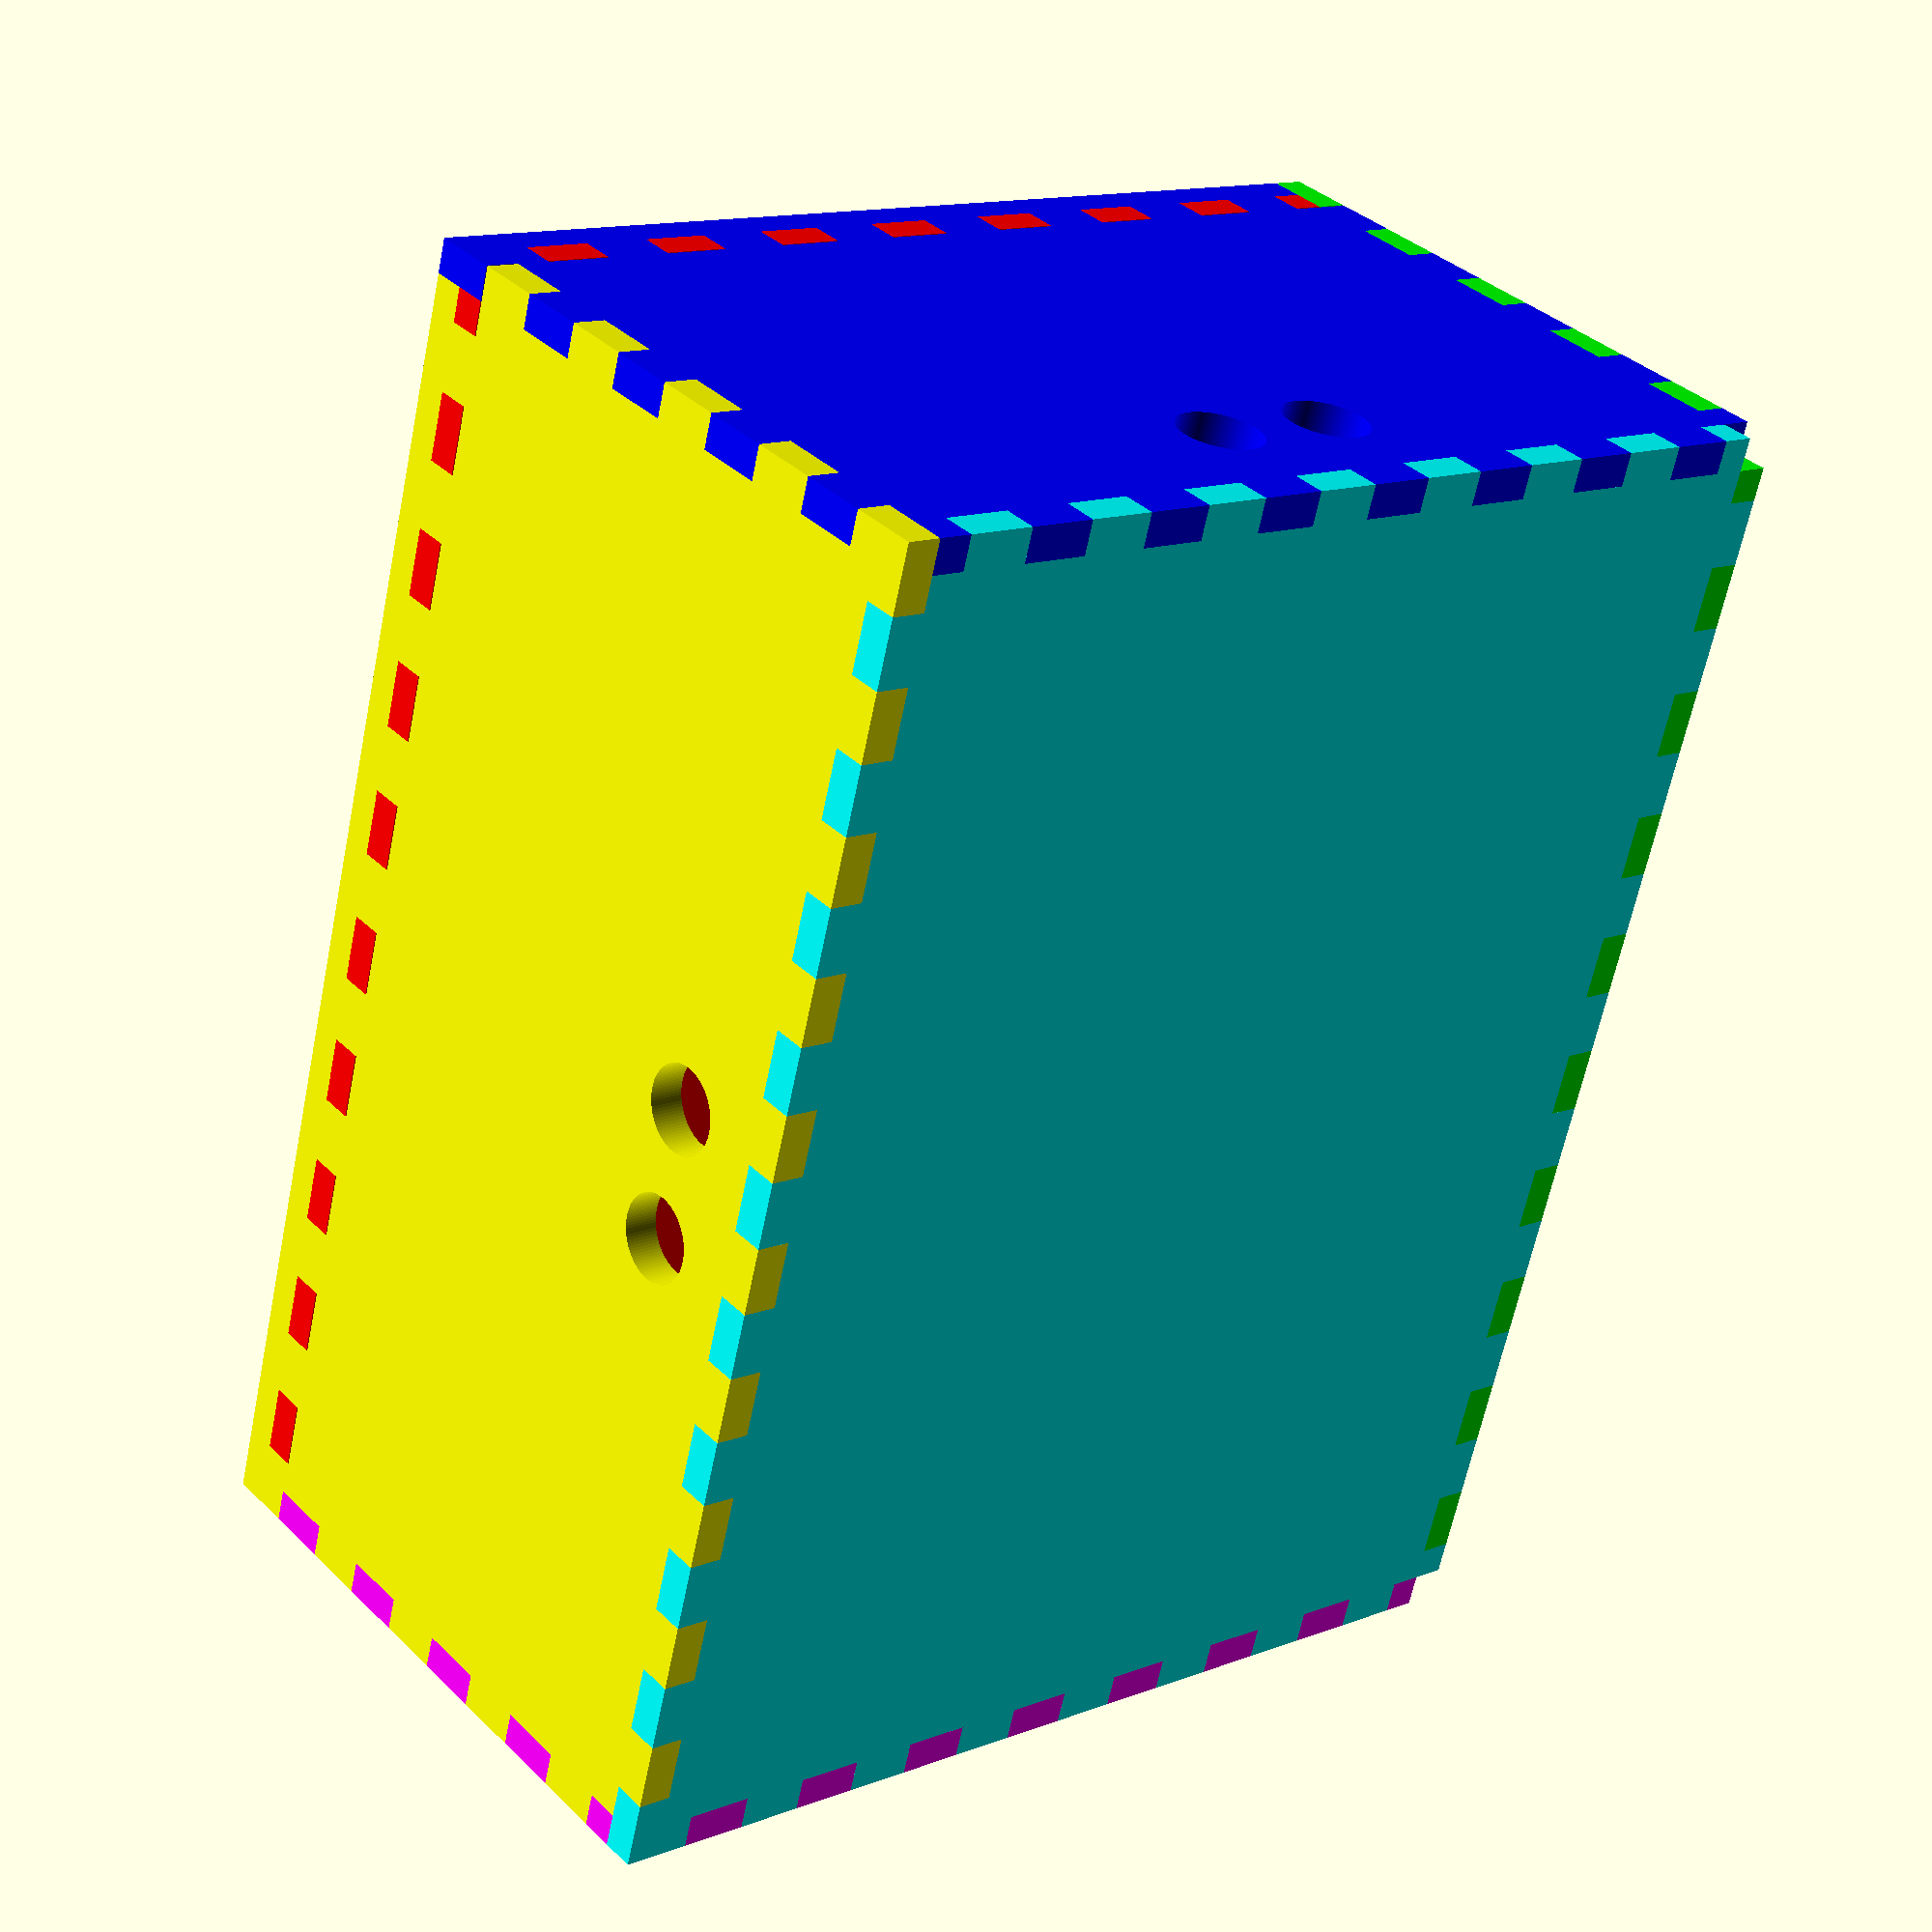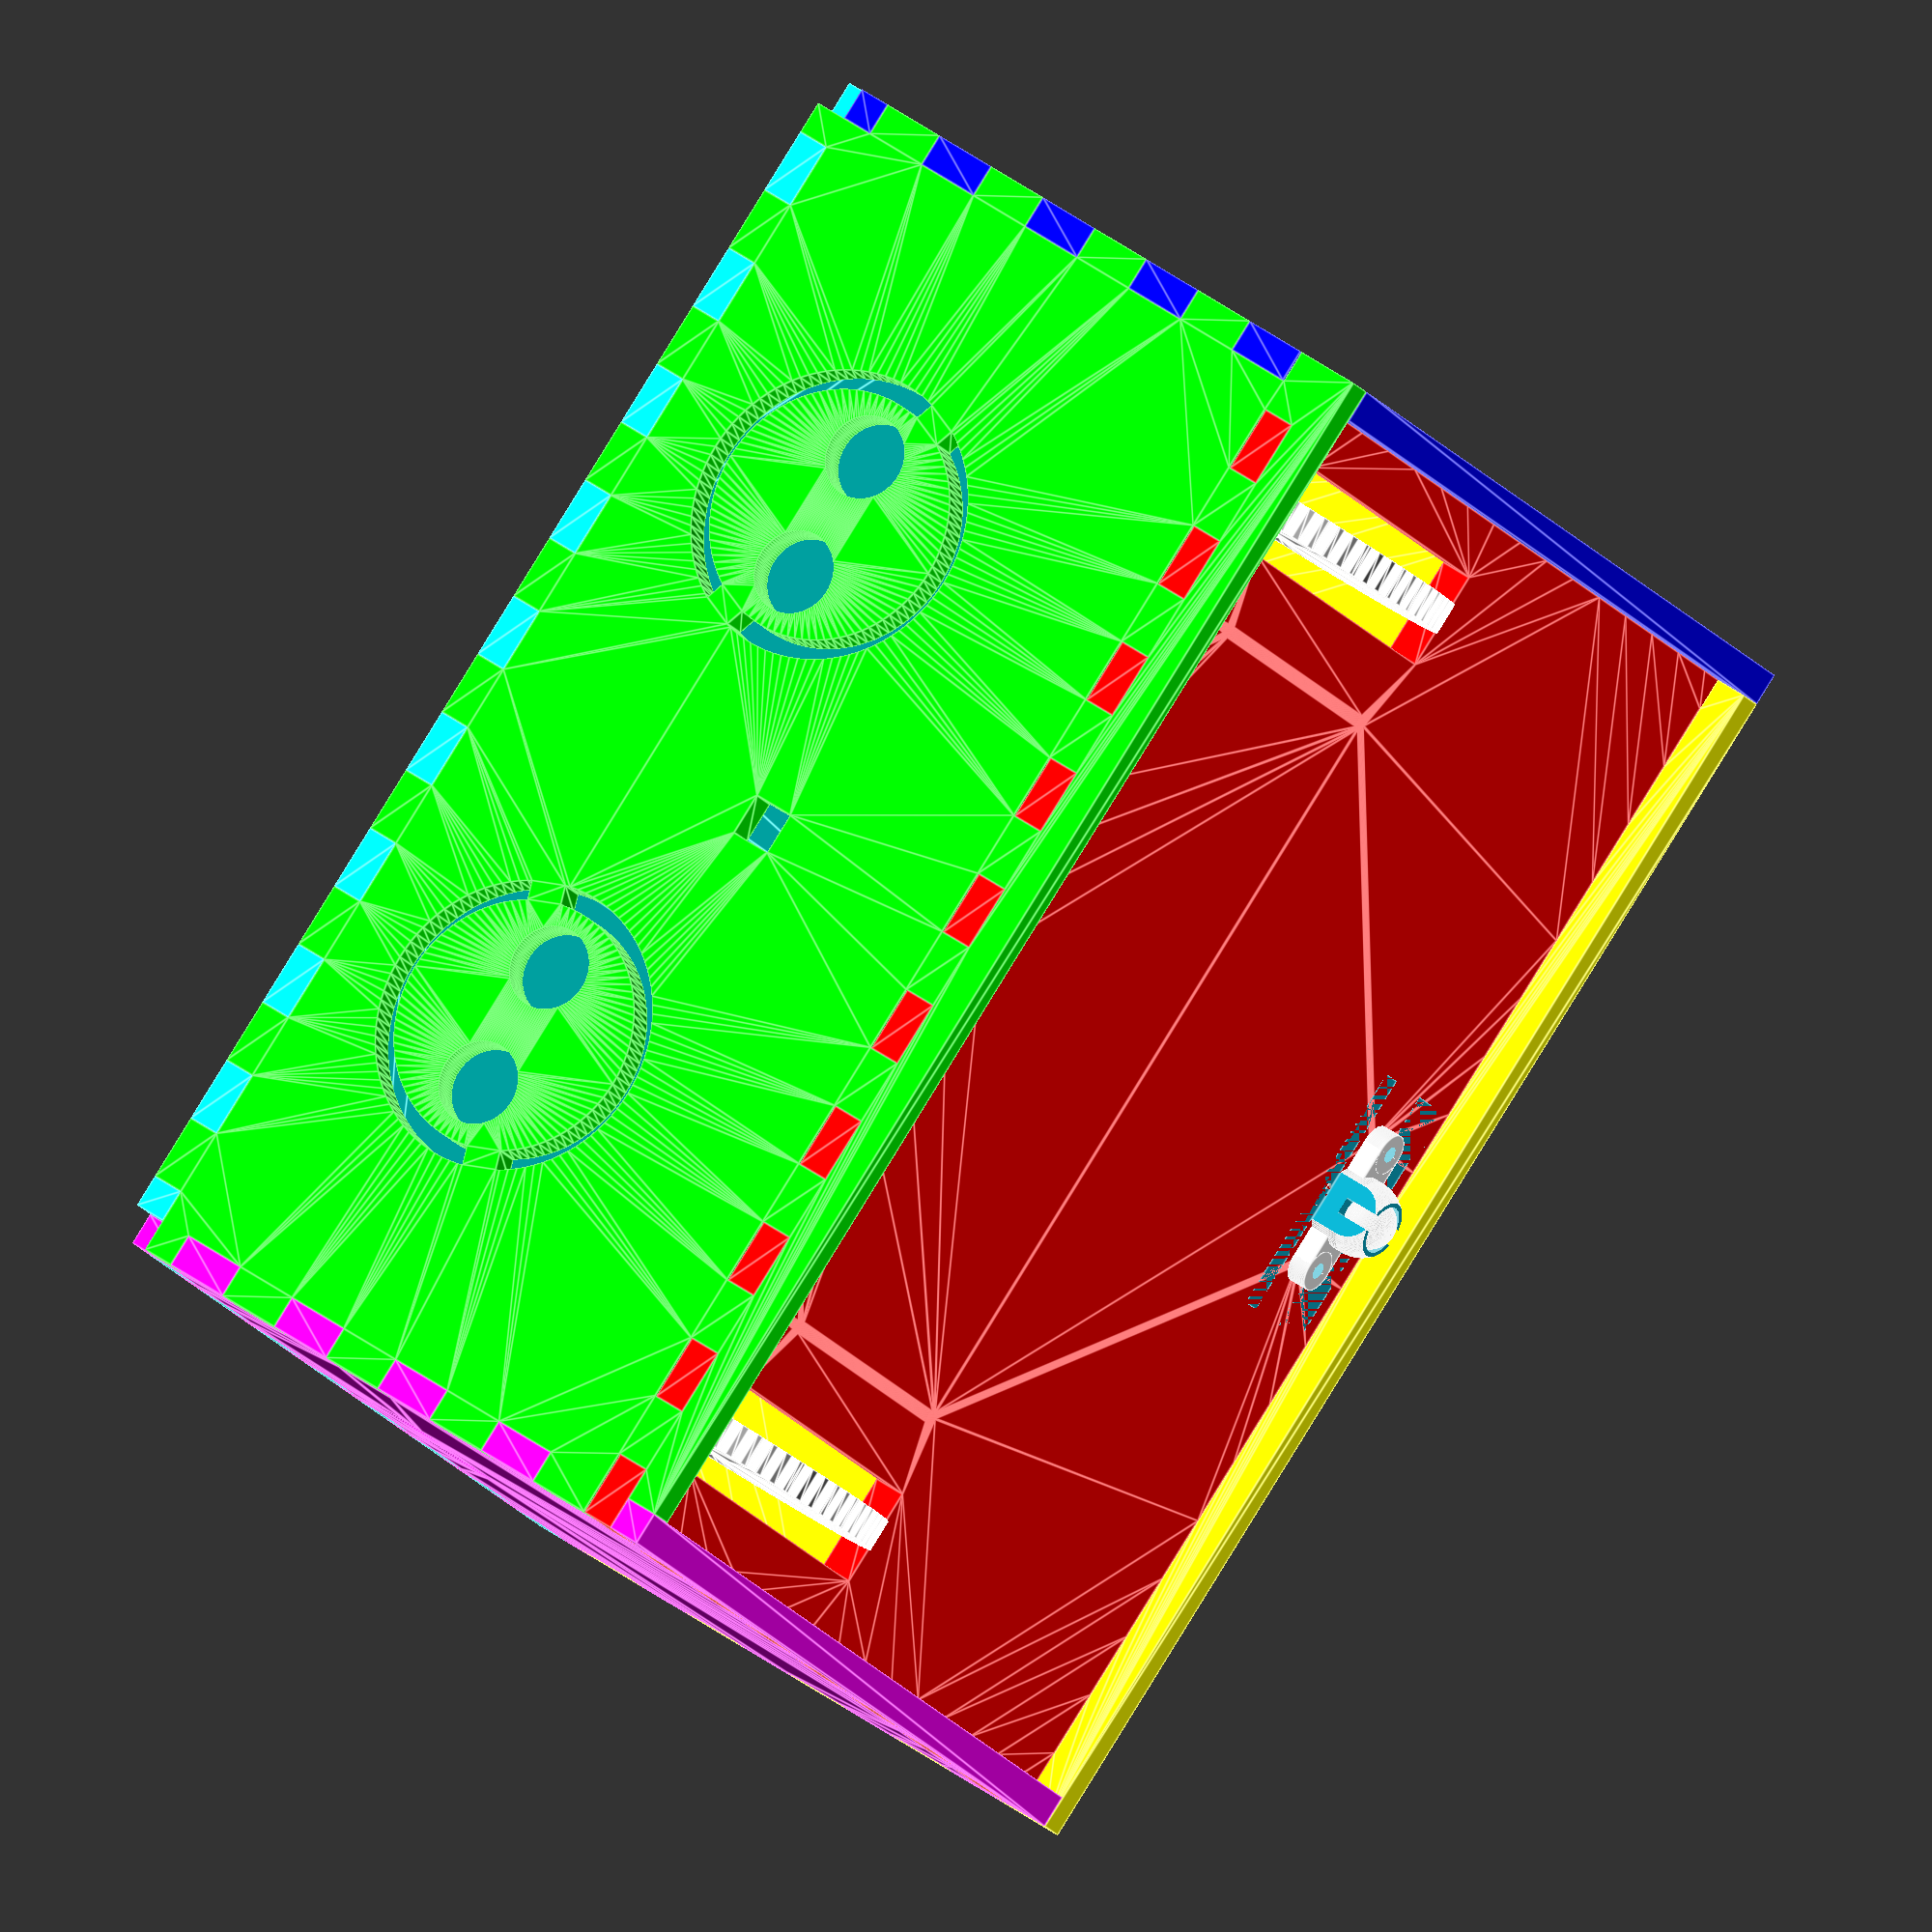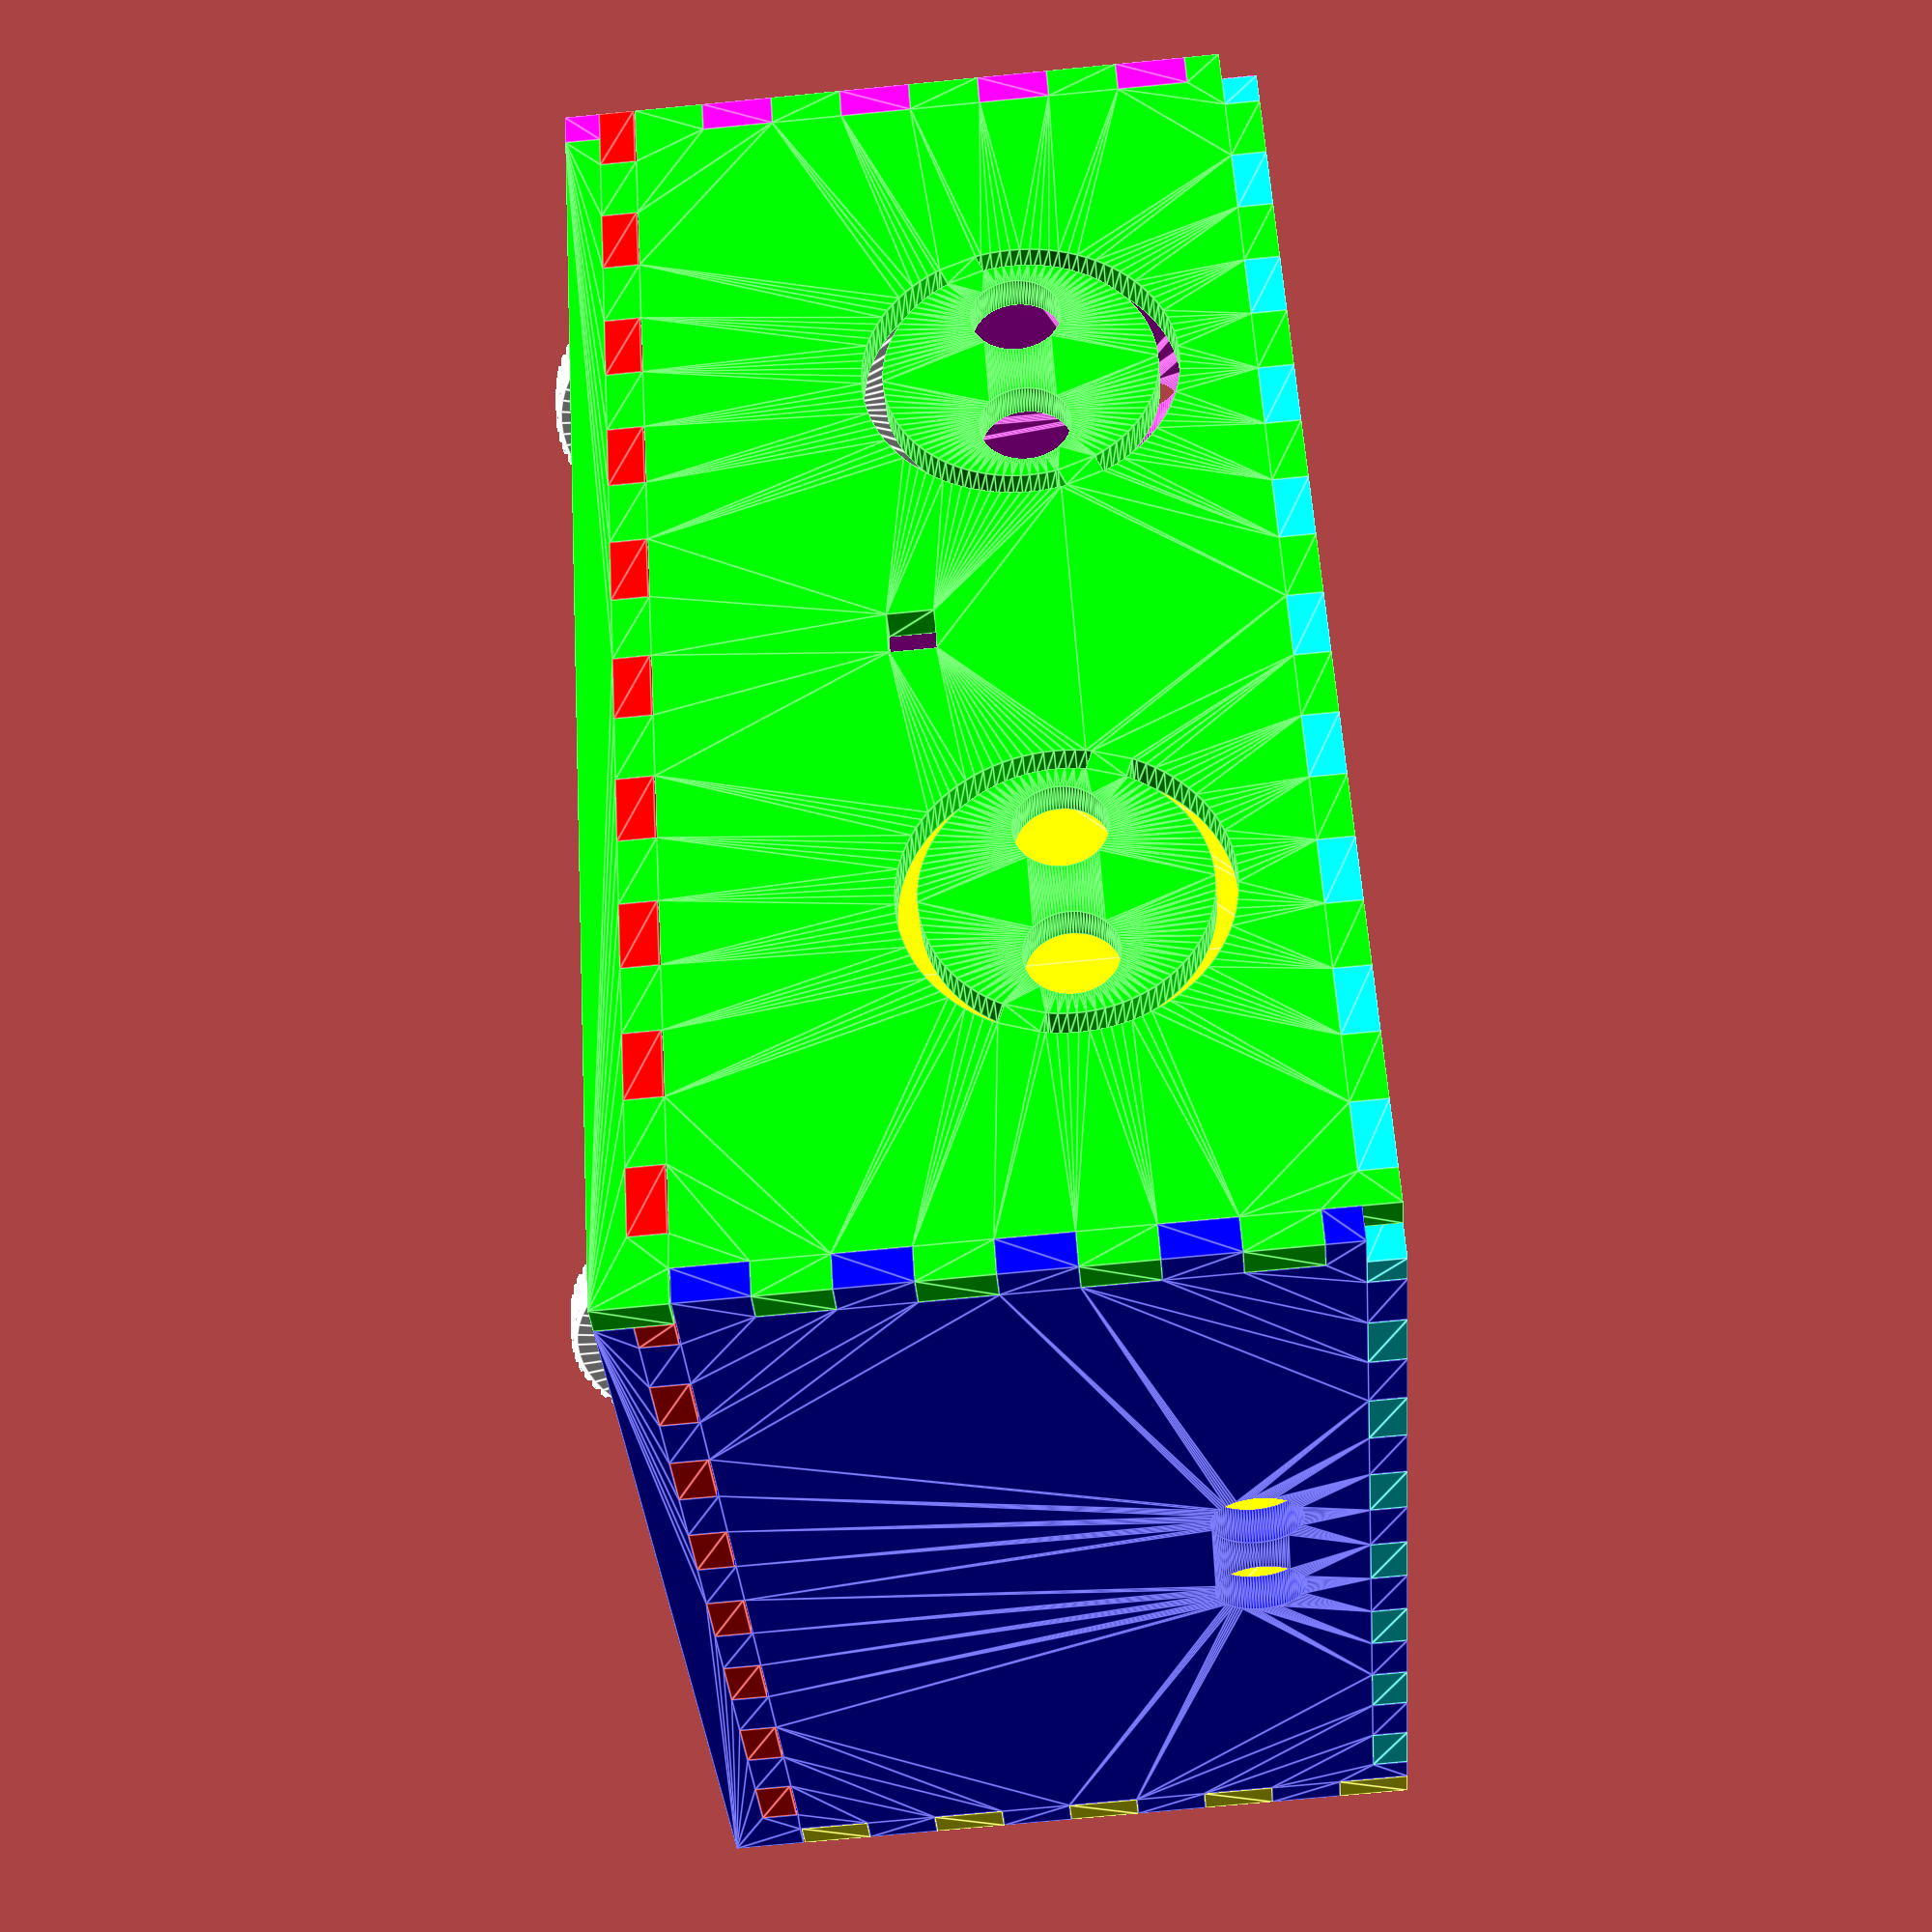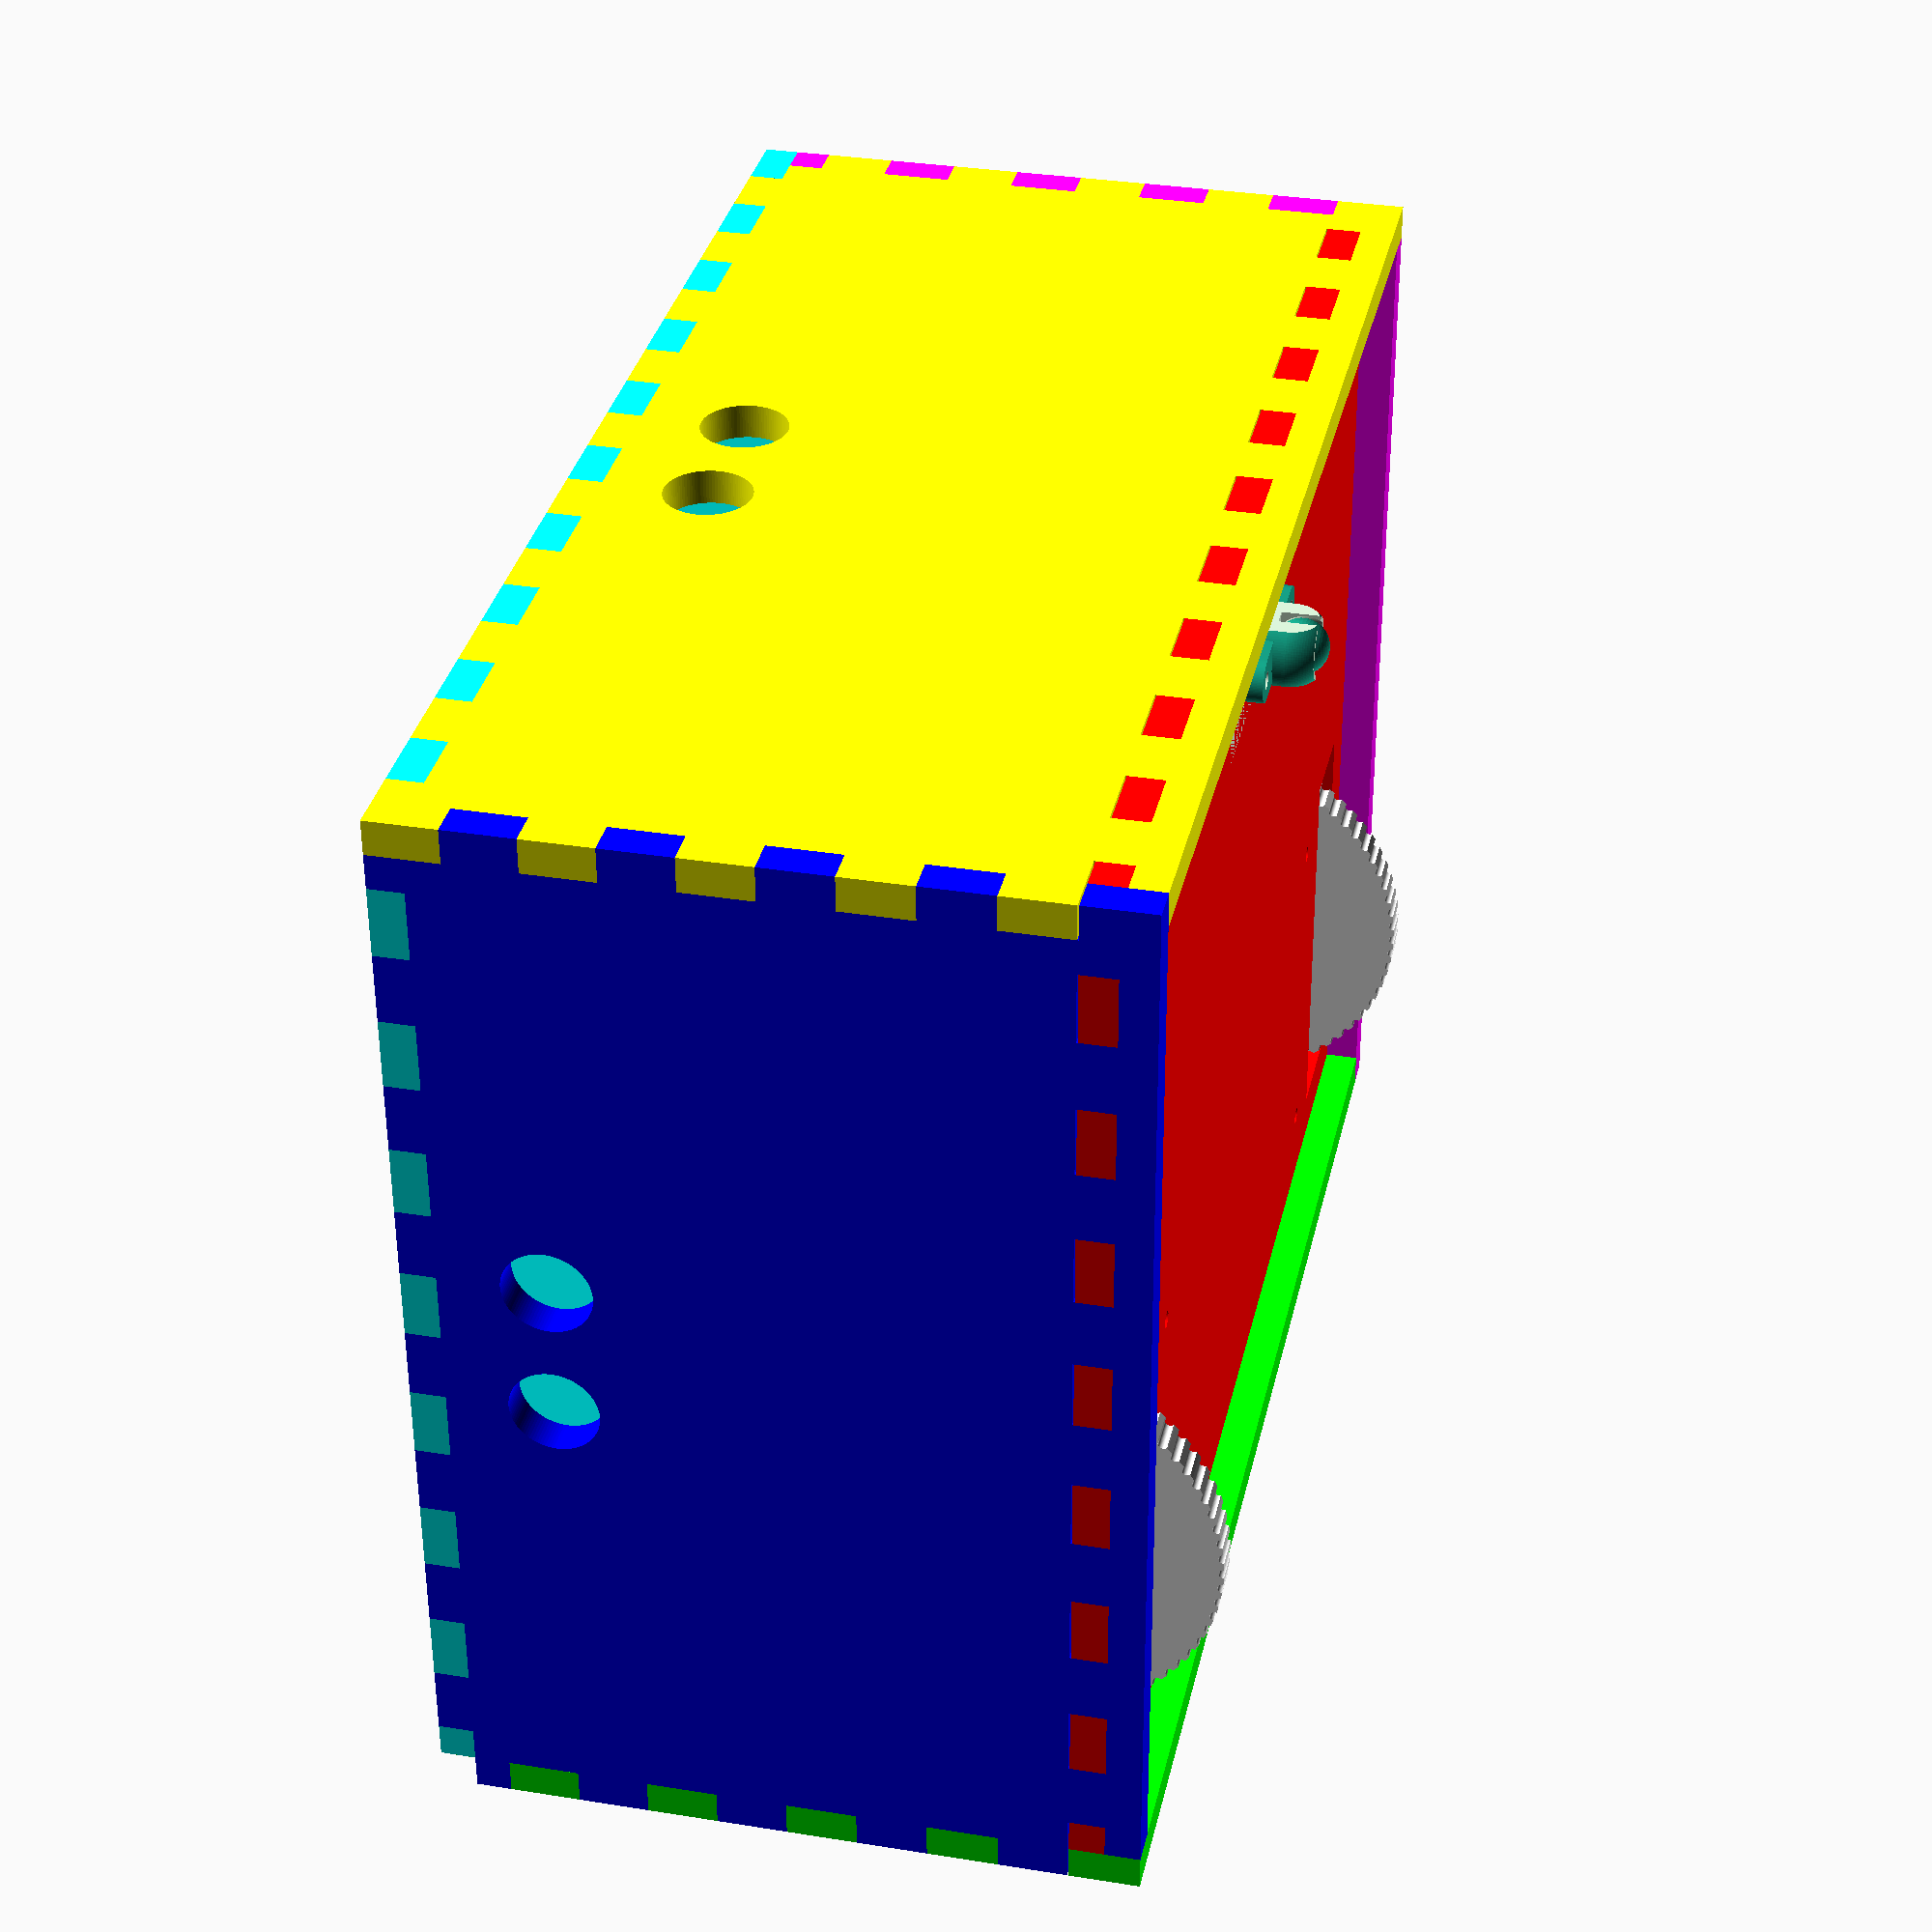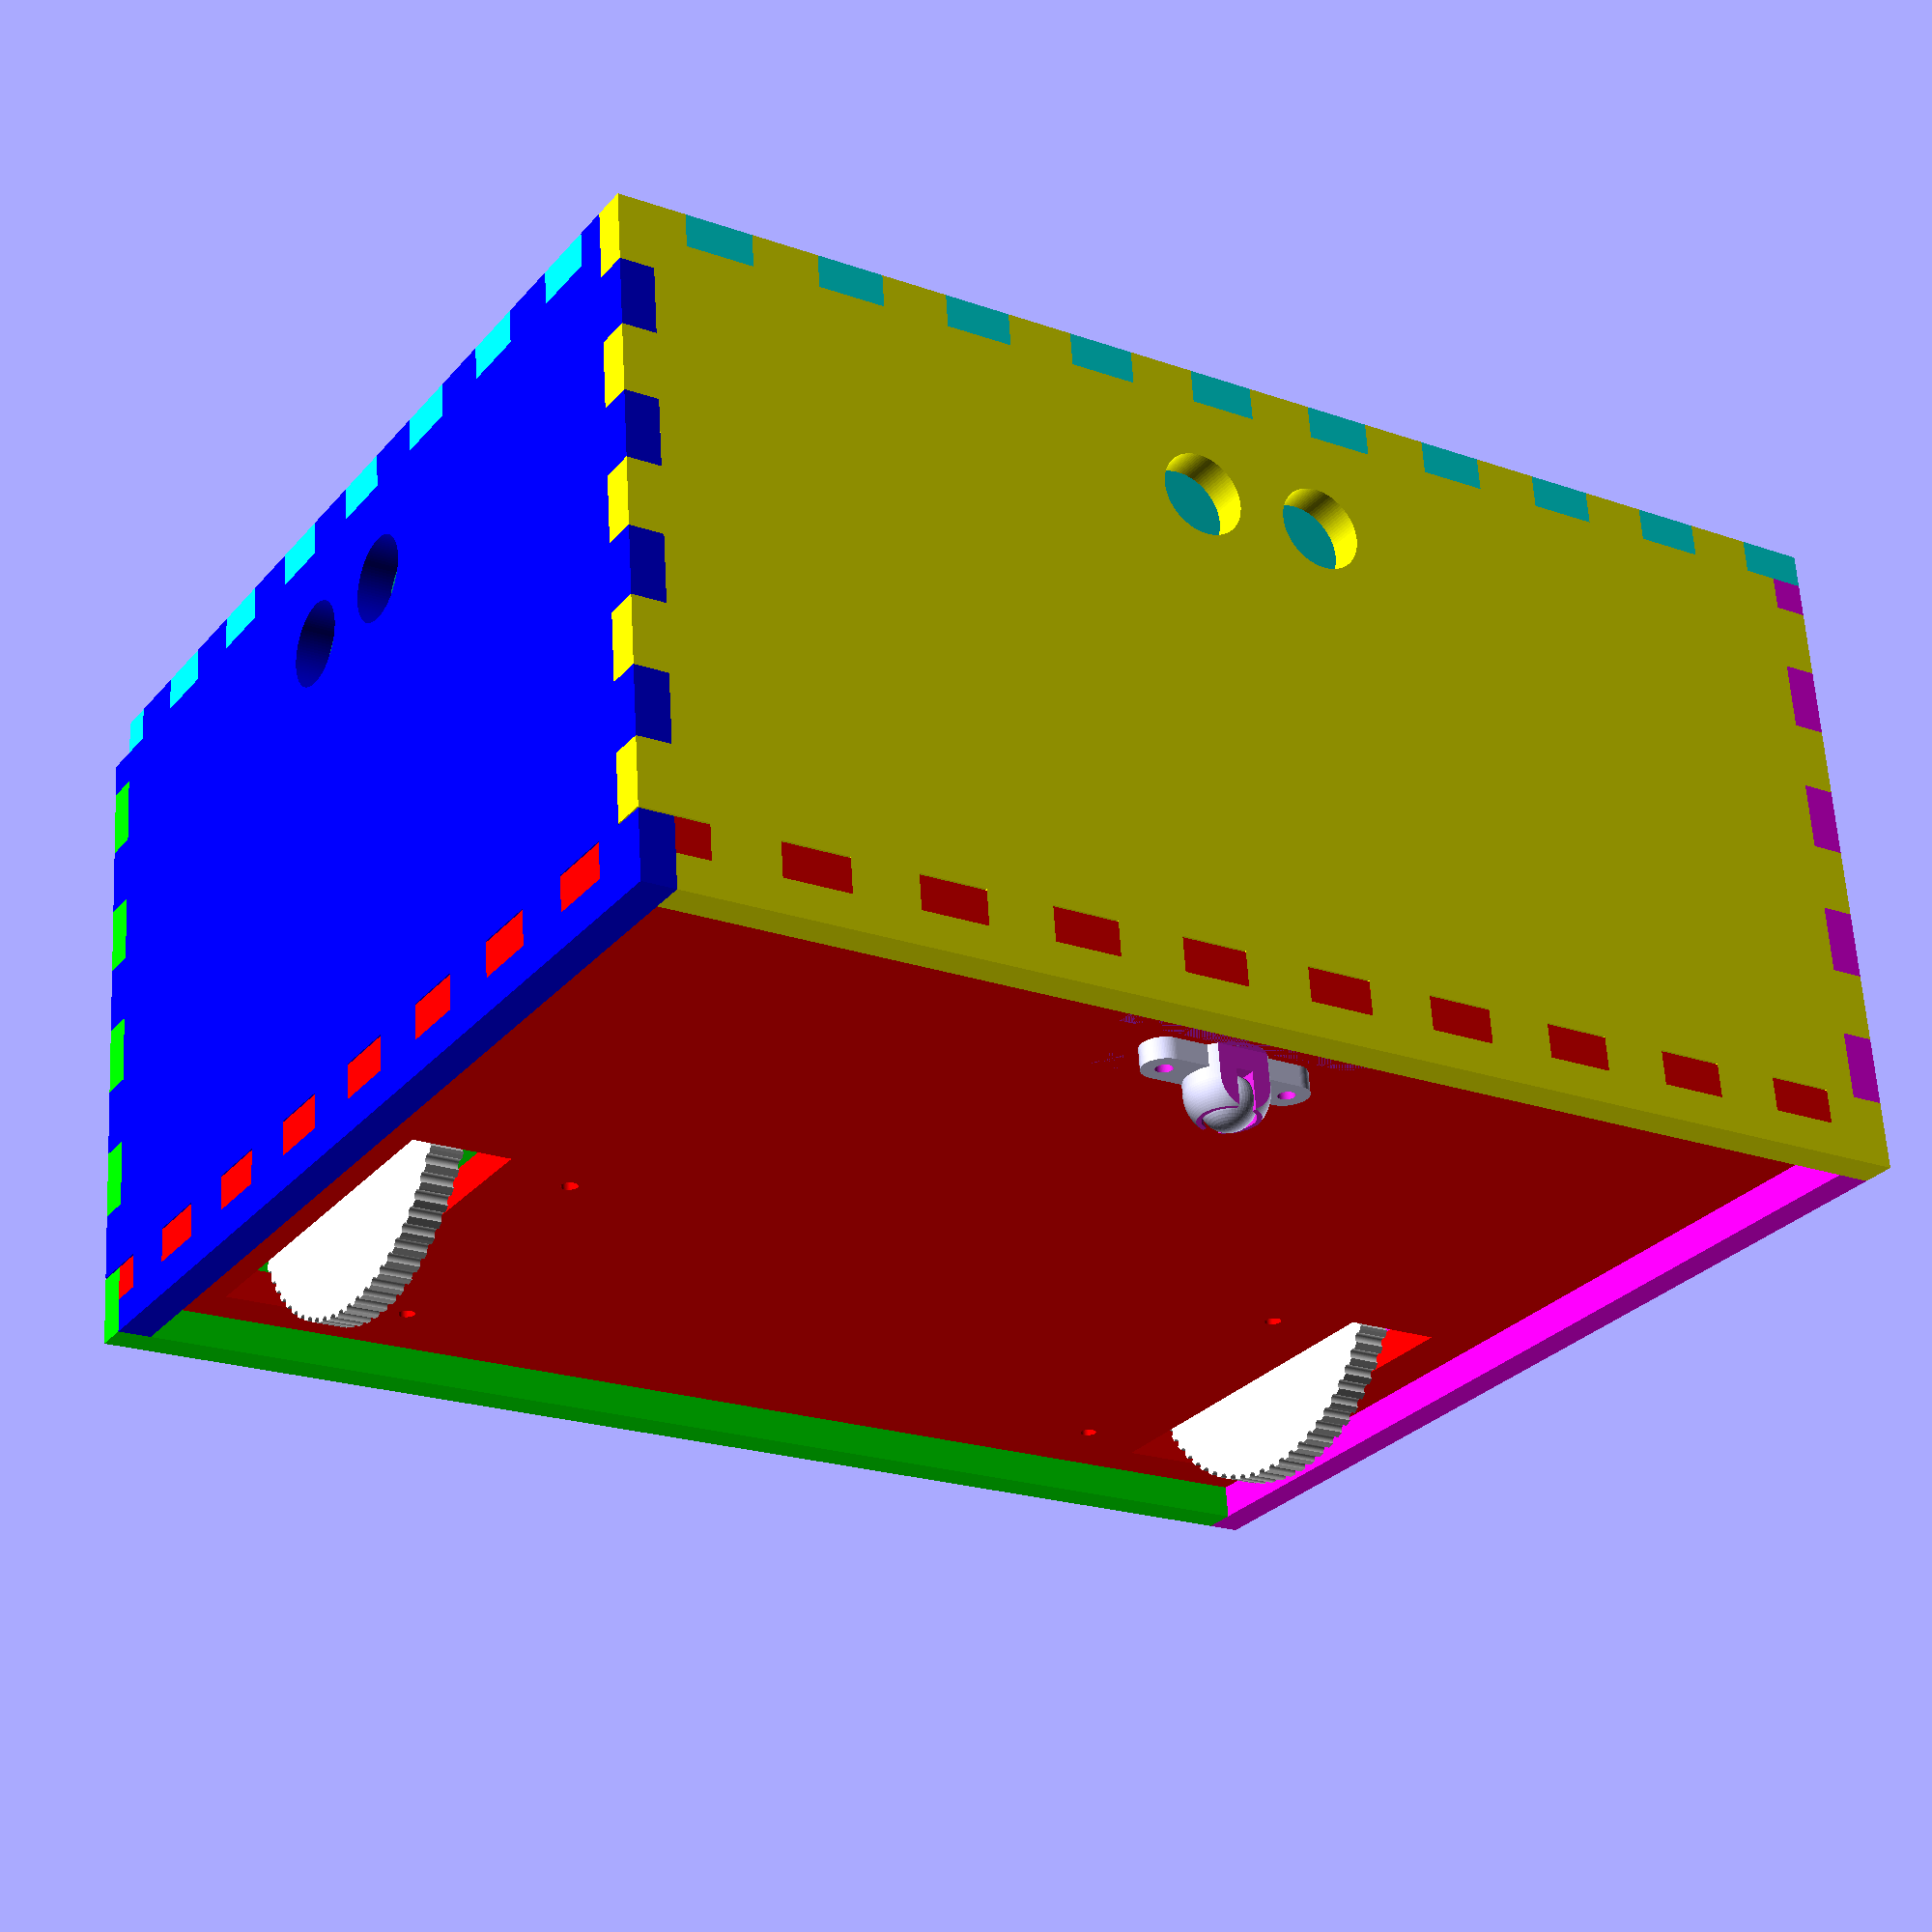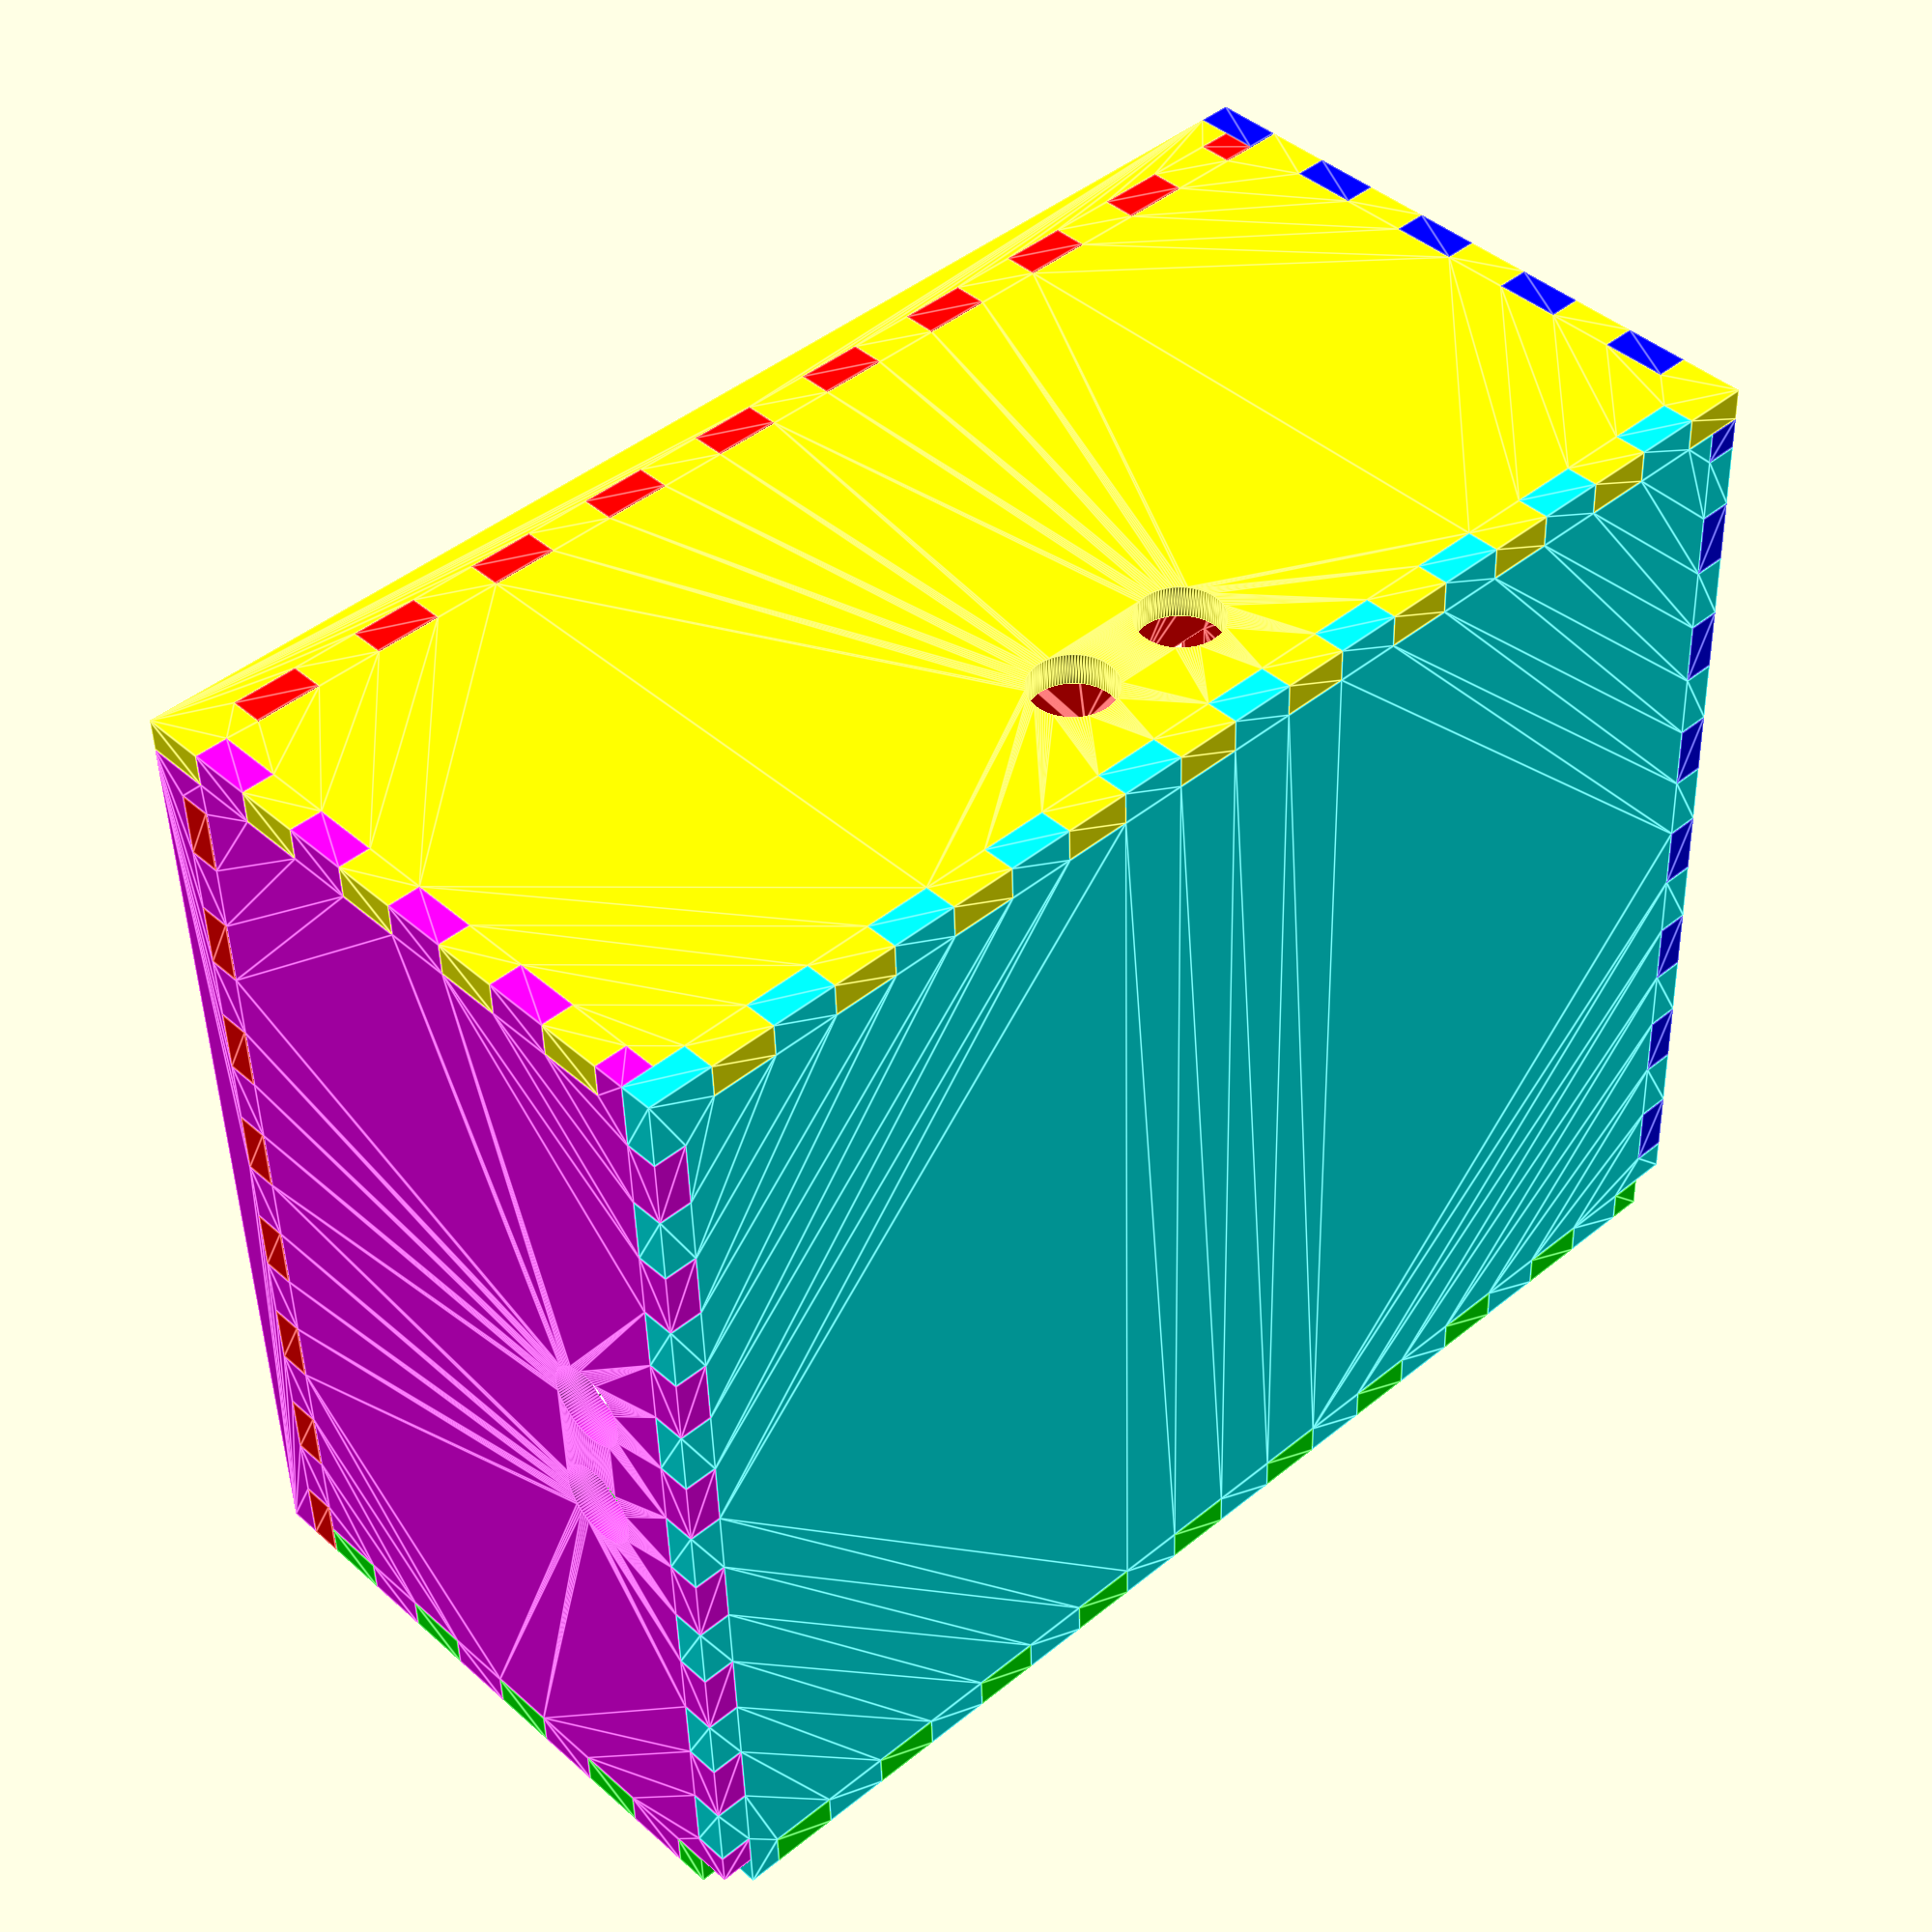
<openscad>
res = 100;

thickness = 0.25;

kerf = 0.00;
kerf_2 = kerf / 2;

width = 10;
length = 8;
height = 5;

wheel_diameter = 3;
screw_diameter = 0.125;
wheel_stack = 1;
wheel_location = 1/3.8;

module InterlockingPlate(width, height, botT, topT, leftT, rightT, bottomOffset=0) {
	numBT = width*2;
	numLR = height*2;
	difference() {
		square([width,height]);
		union() {
			if(bottomOffset == 0) for(i=[width*botT/numBT:width*2/numBT:width-.01]) translate([i,-0.01,0]) square([width/numBT-kerf,thickness-kerf_2+.01]);
			else for(i=[width*botT/numBT:width*2/numBT:width-.01]) translate([i,bottomOffset+kerf_2,0]) square([width/numBT-kerf,thickness-kerf+.01]);
			for(i=[width*topT/numBT:width*2/numBT:width-.01]) translate([i,height-thickness+kerf_2,0]) square([width/numBT-kerf,thickness+.01]);
			for(i=[height*leftT/numLR:height*2/numLR:height-.01]) translate([-0.01,i,0]) square([thickness+.01-kerf_2,height/numLR-kerf]);
			for(i=[height*rightT/numLR:height*2/numLR:height-.01]) translate([width-thickness+kerf_2,i,0]) square([thickness+.01,height/numLR-kerf]);
		}
	}
}

module FrontPlate_2d(is_square) {
	difference() {
		InterlockingPlate(width,height,0,0,0,1,0.25);
		union() {
			translate([width*.28,height/1.6]) SonarEye_2d();
			translate([width*.72,height/1.6]) SonarEye_2d(true);
		} translate([width/2,height*.45]) square([.32,.32],center=true);
	}
}

module SonarEye_2d(second) {
    eye_size = 2.2;
    dual_supports = false;
    support_angle = 20;
    union() {
        difference() {
            circle(eye_size/2, $fn=res);
            circle(eye_size/2.3, $fn=res);
            rotate((second?-1:1)*support_angle) square([eye_size,eye_size/8],center=true);
            if (dual_supports) rotate(90+(second?-1:1)*support_angle) square([eye_size,eye_size/8],center=true);
        } PingSensor_2d();
    }
}

module LeftPlate_2d() {
	difference() {
        InterlockingPlate(length,height,0,0,0,1,0.25);
        translate([length/2,height*.8]) PingSensor_2d();
    }
}

module RightPlate_2d() {
    difference() {
        InterlockingPlate(length,height,0,1,1,0,0.25);
        translate([length/2,height*.8]) PingSensor_2d();
    }
}

module BackPlate_2d() {
	difference() {
		InterlockingPlate(width,height,0,1,0,1,0.25);
        translate([width/2,height*.8]) PingSensor_2d();
	}
}

module PingSensor_2d() {
    union() {
		translate([-0.495, 0]) circle(.315, $fn=res);
		translate([0.495, 0]) circle(.315, $fn=res);
	}
}

module MotorMount_2d() {
	motor_mount_length = 2.52;
    motor_mount_width = 0.5;
    
	translate([motor_mount_width/2,-motor_mount_length/2]) union() {
		circle(screw_diameter/2, $fn=res);
        translate([0,motor_mount_length]) circle(screw_diameter/2, $fn=res);
	}
}

module BottomPlate_2d() {
	wall_dist = 1.75;
    axle_length = 0.7;
    wheel_width = 0.75;

	union() {
		difference() {
        InterlockingPlate(width,length,1,0,1,1);
            translate([wall_dist,length*wheel_location,0]) MotorMount_2d();
            translate([width-wall_dist,length*wheel_location]) rotate(180) MotorMount_2d();
            
            translate([wall_dist-axle_length,length*wheel_location]) square([wheel_width,wheel_diameter], center=true);
            translate([width-wall_dist+axle_length,length*wheel_location]) square([wheel_width,wheel_diameter], center=true);
            
            translate([width/2,length-1,0.25]) union() {
                translate([-0.5,0,0]) circle(screw_diameter/2, $fn=res);
                translate([0.5,0,0]) circle(screw_diameter/2, $fn=res);
            }
		}
	}
}

module TopPlate_2d() {
    InterlockingPlate(width,length,1,1,0,1);
}

module Wheel_2d() {
    bolt_circle = 0.63;
    shaft_diameter = 0.25;
    
    bump_angle = 5;
    bump_scale = 0.0125;
    
	difference() {
		circle(wheel_diameter/2, $fn=res);
        
        for (i=[0:bump_angle:360-bump_angle]) {
            translate([wheel_diameter*cos(i)/2,wheel_diameter*sin(i)/2]) circle(bump_scale*wheel_diameter, $fn=res);
        }
        
        translate([bolt_circle/2,0]) circle(screw_diameter/2,$fn=res);
        translate([-bolt_circle/2,0]) circle(screw_diameter/2,$fn=res);
        translate([0,bolt_circle/2]) circle(screw_diameter/2,$fn=res);
        translate([0,-bolt_circle/2]) circle(screw_diameter/2,$fn=res);
        circle(shaft_diameter/2,$fn=res);
	}
}

// uses 3/8" ball bearing
module BallCaster_3d(show_ball) {
    m_screw_diameter = screw_diameter * 25.4;
    
    deck_height = 13;
    ball_diameter = 10;
    ball_tolerance = 0.4;
    wall_thickness = 2.5;

    gap_width = ball_diameter / 3;
    base_thickness = 4;
    pedistal_width = ball_diameter + wall_thickness * 2;

    baseWidth = 25.4; 
    baseHeight = deck_height-ball_diameter/2;

    
    rotate([0, 0, 90]) difference() {
        union() {
            translate([-baseWidth/2, -wall_thickness - m_screw_diameter / 2, 0]) cube([baseWidth, wall_thickness * 2 + m_screw_diameter, base_thickness]);
	
            translate([baseWidth / 2, 0, 0]) cylinder(base_thickness, m_screw_diameter / 2 + wall_thickness, m_screw_diameter / 2 + wall_thickness, $fn=res);
            translate([-baseWidth / 2, 0, 0]) cylinder(base_thickness, m_screw_diameter / 2 + wall_thickness, m_screw_diameter / 2 + wall_thickness, $fn=res);

            translate([0, 0, 0]) cylinder(baseHeight-2, pedistal_width/2, pedistal_width/2, $fn=res);

            difference(){
                translate([0, 0, baseHeight-2]) sphere(pedistal_width/2,$fn=res);
                translate([0, 0, baseHeight+ball_diameter/2 - ball_diameter/5]) cylinder(25, 25, 25, $fn=res);
                translate([0, 0, -12]) cylinder(12, 25, 25, $fn=res);
            };
        }
        
        translate([0,0,baseHeight+ball_tolerance]) sphere(ball_diameter/2+ball_tolerance,$fn=res);
        translate([-gap_width/2,-baseWidth/2,base_thickness]) cube([gap_width,baseWidth,ball_diameter]);        
        translate([-25, ball_diameter/2+0.5,0]) cube([50,ball_diameter, 50]);      
        translate([-25, -ball_diameter-0.5,0]) cube([50,ball_diameter/2, 50]);
        
        translate([baseWidth/2,0,0]) cylinder(base_thickness+2,m_screw_diameter/2,m_screw_diameter/2,$fn=res);
        translate([-baseWidth/2,0,0]) cylinder(base_thickness+2,m_screw_diameter/2,m_screw_diameter/2,$fn=res);
        
    }
    
    if (show_ball) translate([0, 0, baseHeight]) sphere(ball_diameter/2, $fn=50);
}

module LaserCutterLayout_2d() {
	FrontPlate_2d(true);
	translate([width+0.1,0]) LeftPlate_2d();
	translate([width+length+0.2,0]) BackPlate_2d();
	translate([0,height+0.1]) TopPlate_2d();
	translate([width+0.1,height+0.1]) RightPlate_2d();
	translate([width+length+0.2,height+0.1]) BottomPlate_2d();
}

module CheckLayout_3d() {
    axle_height = 0.16 + 0.47;
    
	color([1,0,0]) translate([0,0,0.25]) linear_extrude(height=thickness) BottomPlate_2d();
    
	color([0,1,0]) translate([0,thickness,0]) rotate([90,0,0]) linear_extrude(height=thickness) FrontPlate_2d(true); 
    
	color([0,0,1]) translate([width-thickness,0,0]) rotate([90,0,90]) linear_extrude(height=thickness) LeftPlate_2d();
    
	color([1,1,0]) translate([width,length-thickness,0]) rotate([90,0,180]) linear_extrude(height=thickness) BackPlate_2d();
    
	color([1,0,1]) translate([0,0,0]) rotate([90,0,90]) linear_extrude(height=thickness) RightPlate_2d();
    
	color([0,1,1]) translate([0,0,height-thickness]) linear_extrude(height=thickness) TopPlate_2d(); 
    
	color([1,1,1]) {
			translate([thickness+0.8,length*wheel_location,axle_height+.25+thickness]) rotate([90,0,90]) linear_extrude(height=thickness*wheel_stack,center=true) Wheel_2d();
        
			translate([width-thickness-0.8,length*wheel_location,axle_height+.25+thickness]) rotate([90,0,90]) linear_extrude(height=thickness*wheel_stack,center=true) Wheel_2d();
	}
    
    translate([width/2,length-1,0.25]) rotate([0,180,90]) scale(1/25.4) BallCaster_3d(true);
}

CheckLayout_3d();
//LaserCutterLayout_2d();

</openscad>
<views>
elev=143.9 azim=104.8 roll=218.7 proj=p view=wireframe
elev=136.0 azim=36.3 roll=49.3 proj=o view=edges
elev=253.1 azim=231.1 roll=264.5 proj=p view=edges
elev=146.9 azim=181.0 roll=77.5 proj=p view=wireframe
elev=296.4 azim=327.7 roll=176.6 proj=p view=solid
elev=137.7 azim=178.1 roll=223.3 proj=p view=edges
</views>
